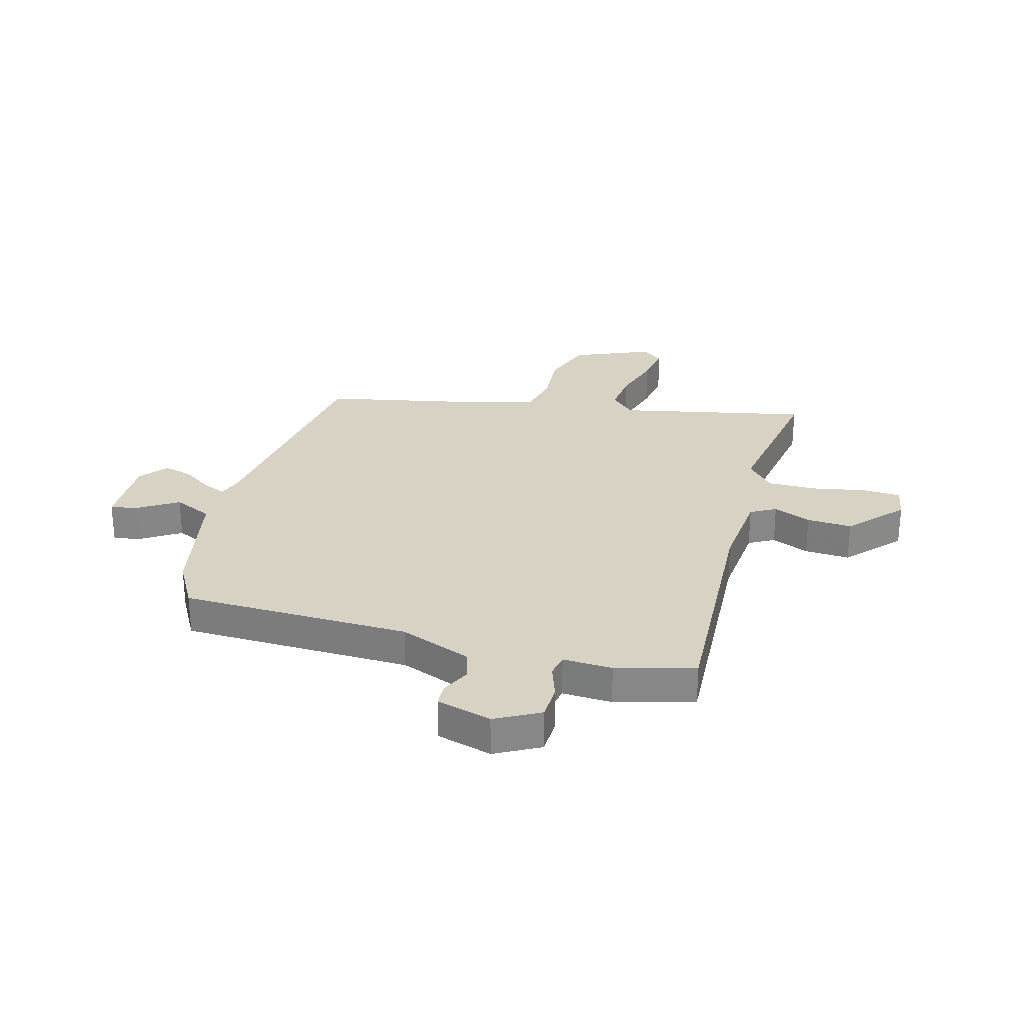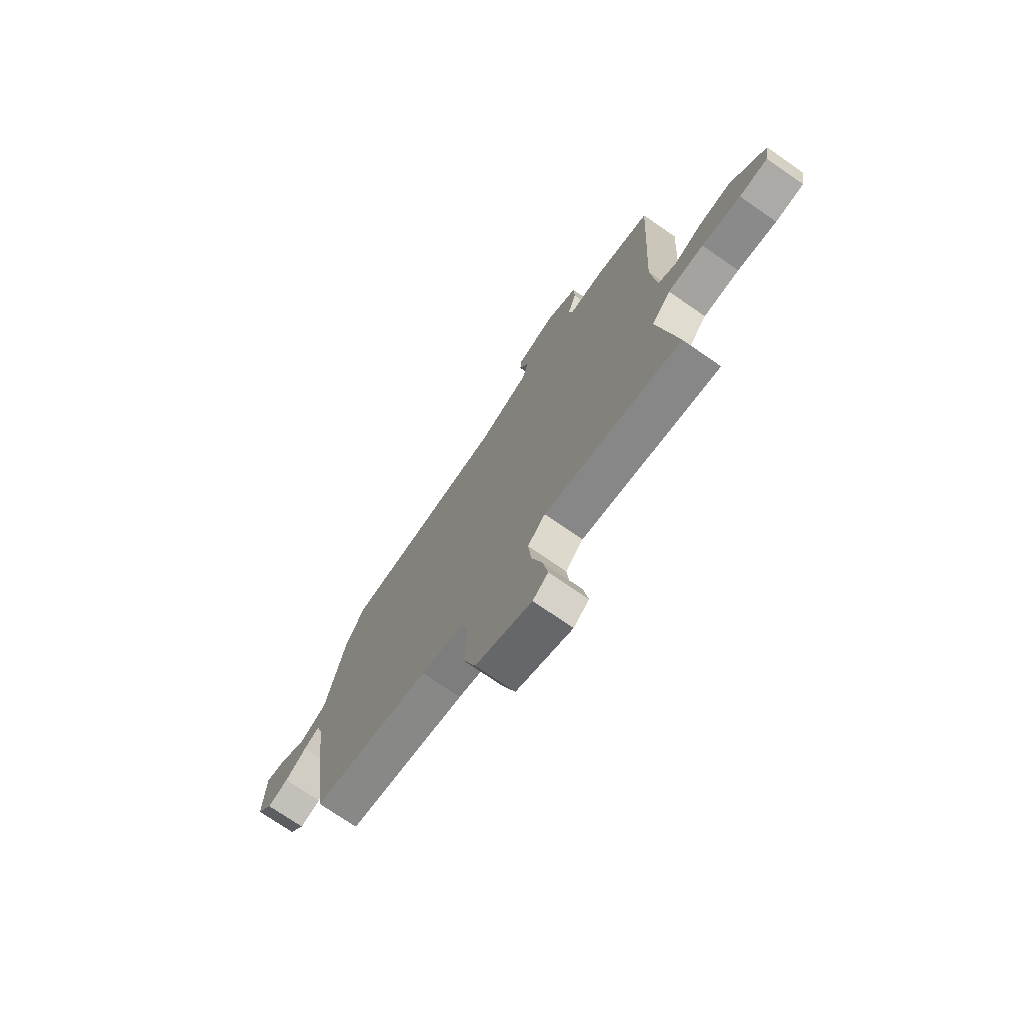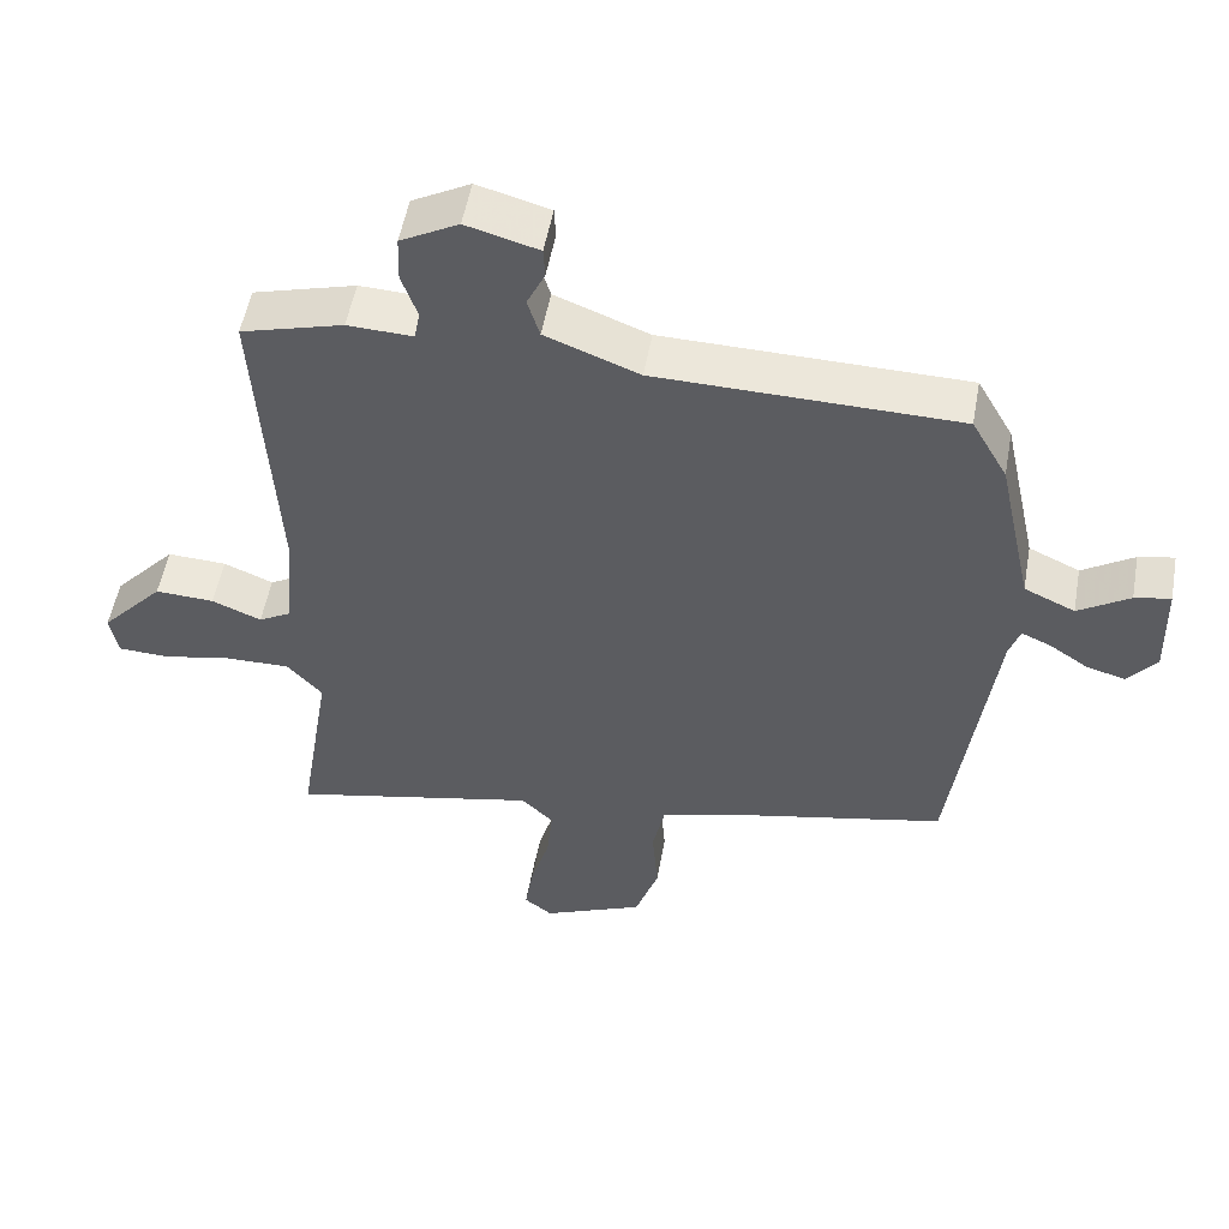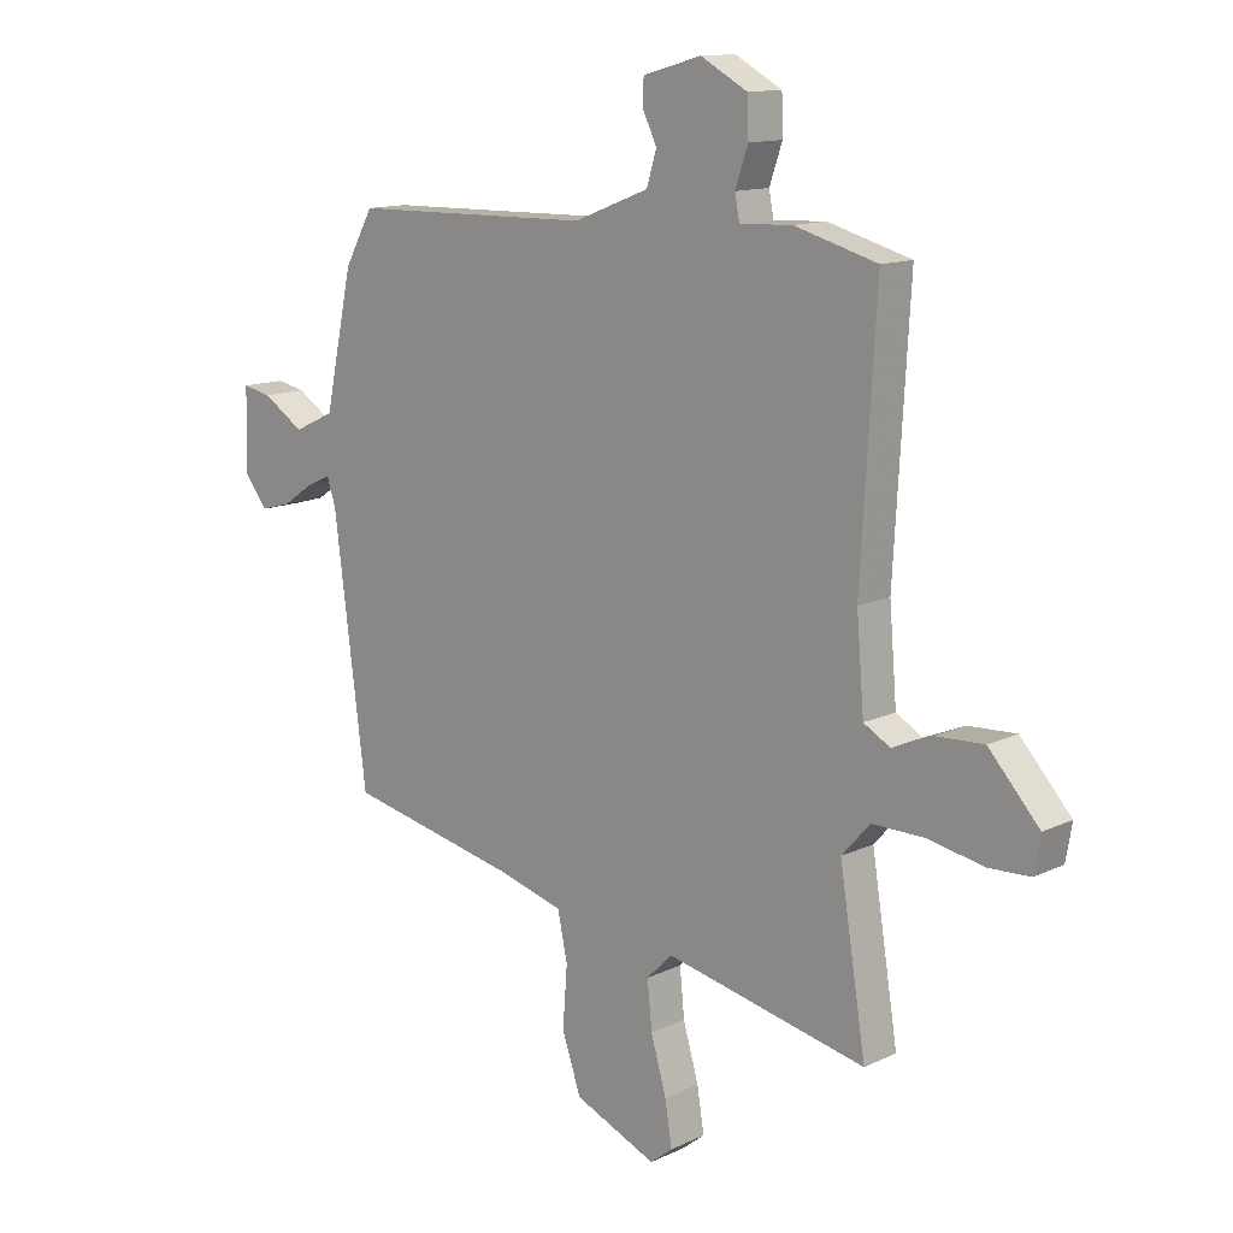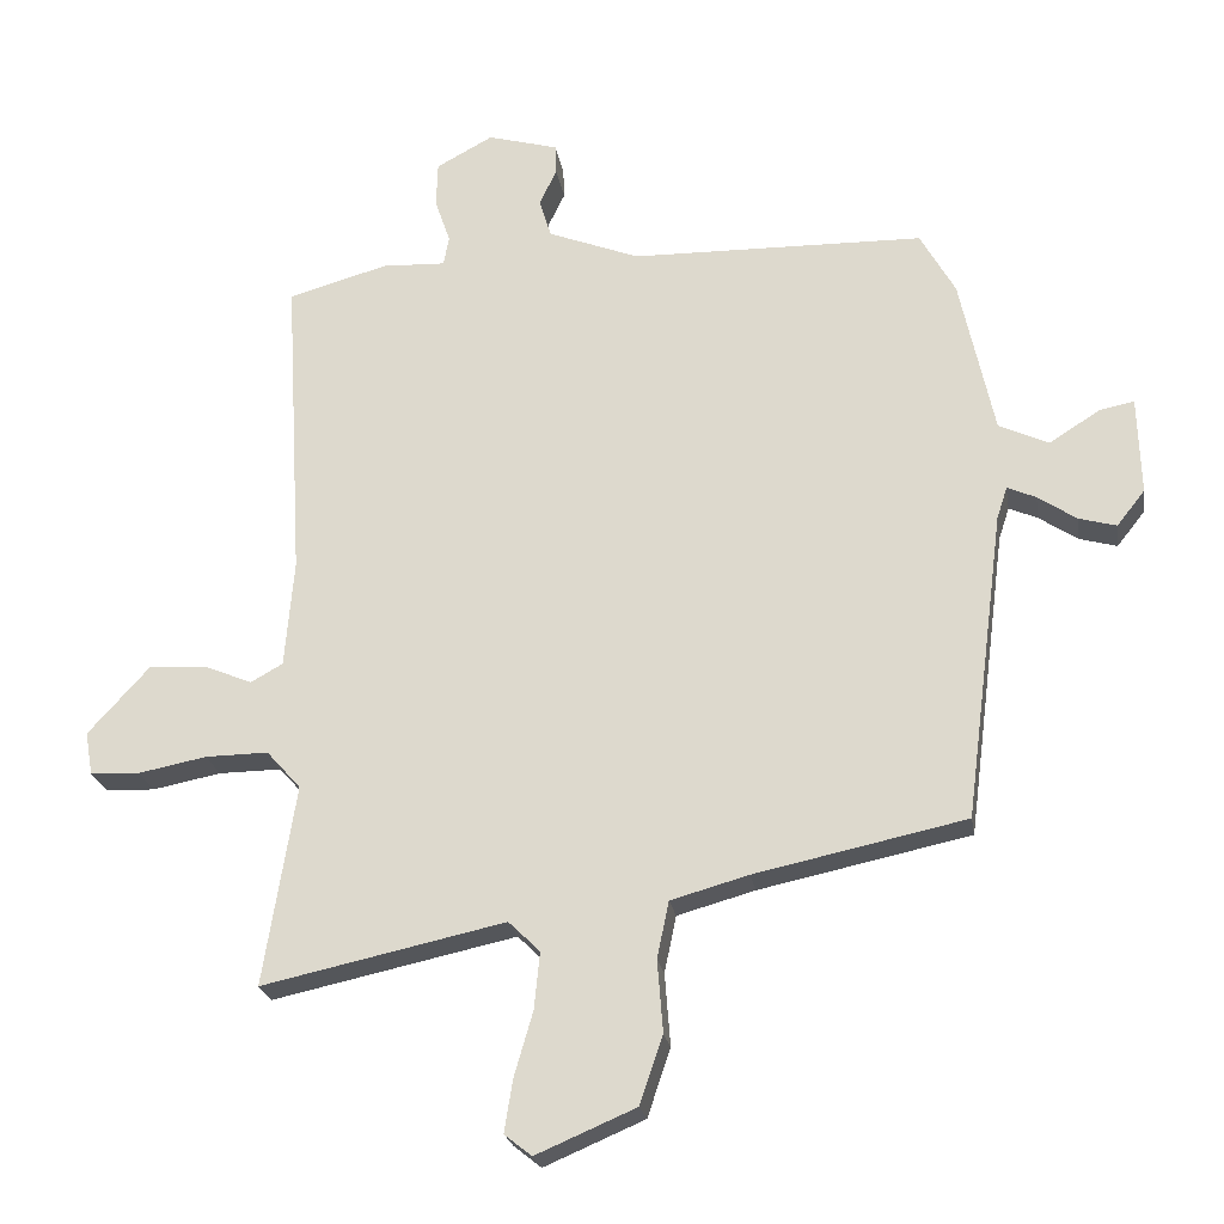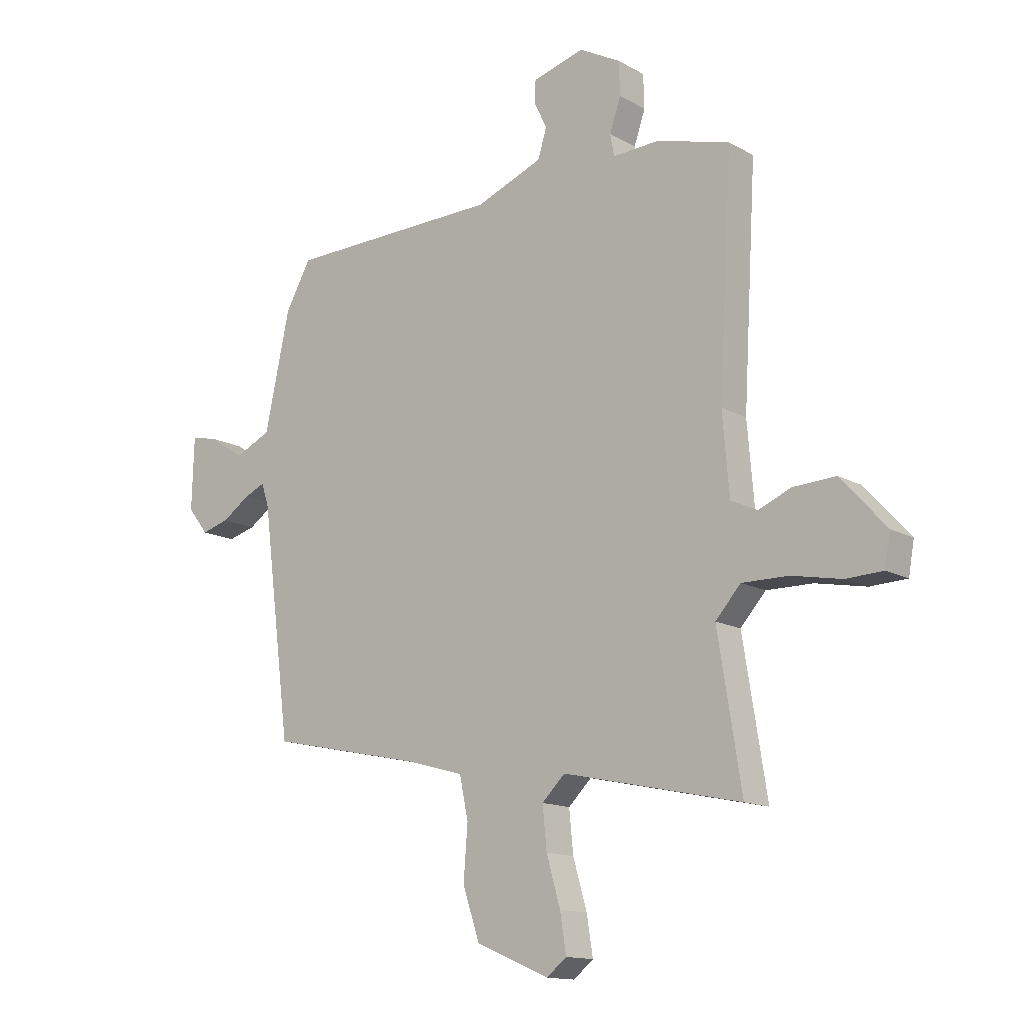
<metadata>
{"format":"obj","ext":"obj","renderer":"f3d","projection":"perspective","resolution":1024,"background":"white","views":[{"elev":27.7,"azim":15.6,"up":"+Y"},{"elev":-73.6,"azim":55.4,"up":"+Z"},{"elev":53.0,"azim":-169.8,"up":"+Z"},{"elev":12.9,"azim":42.8,"up":"+Z"},{"elev":-23.1,"azim":-170.8,"up":"+Z"},{"elev":-14.0,"azim":39.3,"up":"+Z"}]}
</metadata>
<code>
v 0.502 0.07 0.495
v 0.476 0.07 0.049
v 0.489 0.07 -0.106
v 0.535 0.07 -0.132
v 0.604 0.07 -0.103
v 0.687 0.07 -0.099
v 0.775 0.07 -0.196
v 0.764 0.07 -0.258
v 0.693 0.07 -0.261
v 0.595 0.07 -0.242
v 0.505 0.07 -0.241
v 0.456 0.07 -0.296
v 0.502 0.07 -0.583
v 0.154 0.07 -0.508
v 0.109 0.07 -0.552
v 0.117 0.07 -0.633
v 0.144 0.07 -0.726
v 0.156 0.07 -0.801
v 0.117 0.07 -0.832
v -0.026 0.07 -0.771
v -0.059 0.07 -0.674
v -0.051 0.07 -0.57
v -0.068 0.07 -0.489
v -0.179 0.07 -0.458
v -0.481 0.07 -0.394
v -0.538 0.07 0.048
v -0.553 0.07 0.094
v -0.594 0.07 0.076
v -0.649 0.07 0.039
v -0.703 0.07 0.024
v -0.743 0.07 0.075
v -0.739 0.07 0.215
v -0.689 0.07 0.205
v -0.617 0.07 0.159
v -0.546 0.07 0.192
v -0.497 0.07 0.419
v -0.447 0.07 0.508
v -0.027 0.07 0.516
v 0.104 0.07 0.567
v 0.121 0.07 0.623
v 0.096 0.07 0.675
v 0.098 0.07 0.718
v 0.199 0.07 0.746
v 0.28 0.07 0.702
v 0.282 0.07 0.637
v 0.26 0.07 0.573
v 0.268 0.07 0.531
v 0.359 0.07 0.535
v 0.502 0 0.495
v 0.476 0 0.049
v 0.489 0 -0.106
v 0.535 0 -0.132
v 0.604 0 -0.103
v 0.687 0 -0.099
v 0.775 0 -0.196
v 0.764 0 -0.258
v 0.693 0 -0.261
v 0.595 0 -0.242
v 0.505 0 -0.241
v 0.456 0 -0.296
v 0.502 0 -0.583
v 0.154 0 -0.508
v 0.109 0 -0.552
v 0.117 0 -0.633
v 0.144 0 -0.726
v 0.156 0 -0.801
v 0.117 0 -0.832
v -0.026 0 -0.771
v -0.059 0 -0.674
v -0.051 0 -0.57
v -0.068 0 -0.489
v -0.179 0 -0.458
v -0.481 0 -0.394
v -0.538 0 0.048
v -0.553 0 0.094
v -0.594 0 0.076
v -0.649 0 0.039
v -0.703 0 0.024
v -0.743 0 0.075
v -0.739 0 0.215
v -0.689 0 0.205
v -0.617 0 0.159
v -0.546 0 0.192
v -0.497 0 0.419
v -0.447 0 0.508
v -0.027 0 0.516
v 0.104 0 0.567
v 0.121 0 0.623
v 0.096 0 0.675
v 0.098 0 0.718
v 0.199 0 0.746
v 0.28 0 0.702
v 0.282 0 0.637
v 0.26 0 0.573
v 0.268 0 0.531
v 0.359 0 0.535
f 47 48 1 2
f 43 44 45 46
f 43 46 47
f 40 41 42 43
f 39 40 43 47
f 38 39 47 2
f 35 36 37 38
f 31 32 33 34
f 31 34 35
f 28 29 30 31
f 27 28 31 35
f 26 27 35 38
f 24 25 26 38
f 19 20 21 22
f 19 22 23
f 16 17 18 19
f 15 16 19 23
f 14 15 23
f 12 13 14
f 11 12 14 23
f 7 8 9 10
f 7 10 11
f 4 5 6 7
f 4 7 11
f 3 4 11 23
f 23 24 38
f 2 3 23 38
f 50 49 96 95
f 94 93 92 91
f 95 94 91
f 91 90 89 88
f 95 91 88 87
f 50 95 87 86
f 86 85 84 83
f 82 81 80 79
f 83 82 79
f 79 78 77 76
f 83 79 76 75
f 86 83 75 74
f 86 74 73 72
f 70 69 68 67
f 71 70 67
f 67 66 65 64
f 71 67 64 63
f 71 63 62
f 62 61 60
f 71 62 60 59
f 58 57 56 55
f 59 58 55
f 55 54 53 52
f 59 55 52
f 71 59 52 51
f 86 72 71
f 86 71 51 50
f 1 49 50 2
f 2 50 51 3
f 3 51 52 4
f 4 52 53 5
f 5 53 54 6
f 6 54 55 7
f 7 55 56 8
f 8 56 57 9
f 9 57 58 10
f 10 58 59 11
f 11 59 60 12
f 12 60 61 13
f 13 61 62 14
f 14 62 63 15
f 15 63 64 16
f 16 64 65 17
f 17 65 66 18
f 18 66 67 19
f 19 67 68 20
f 20 68 69 21
f 21 69 70 22
f 22 70 71 23
f 23 71 72 24
f 24 72 73 25
f 25 73 74 26
f 26 74 75 27
f 27 75 76 28
f 28 76 77 29
f 29 77 78 30
f 30 78 79 31
f 31 79 80 32
f 32 80 81 33
f 33 81 82 34
f 34 82 83 35
f 35 83 84 36
f 36 84 85 37
f 37 85 86 38
f 38 86 87 39
f 39 87 88 40
f 40 88 89 41
f 41 89 90 42
f 42 90 91 43
f 43 91 92 44
f 44 92 93 45
f 45 93 94 46
f 46 94 95 47
f 47 95 96 48
f 48 96 49 1

</code>
